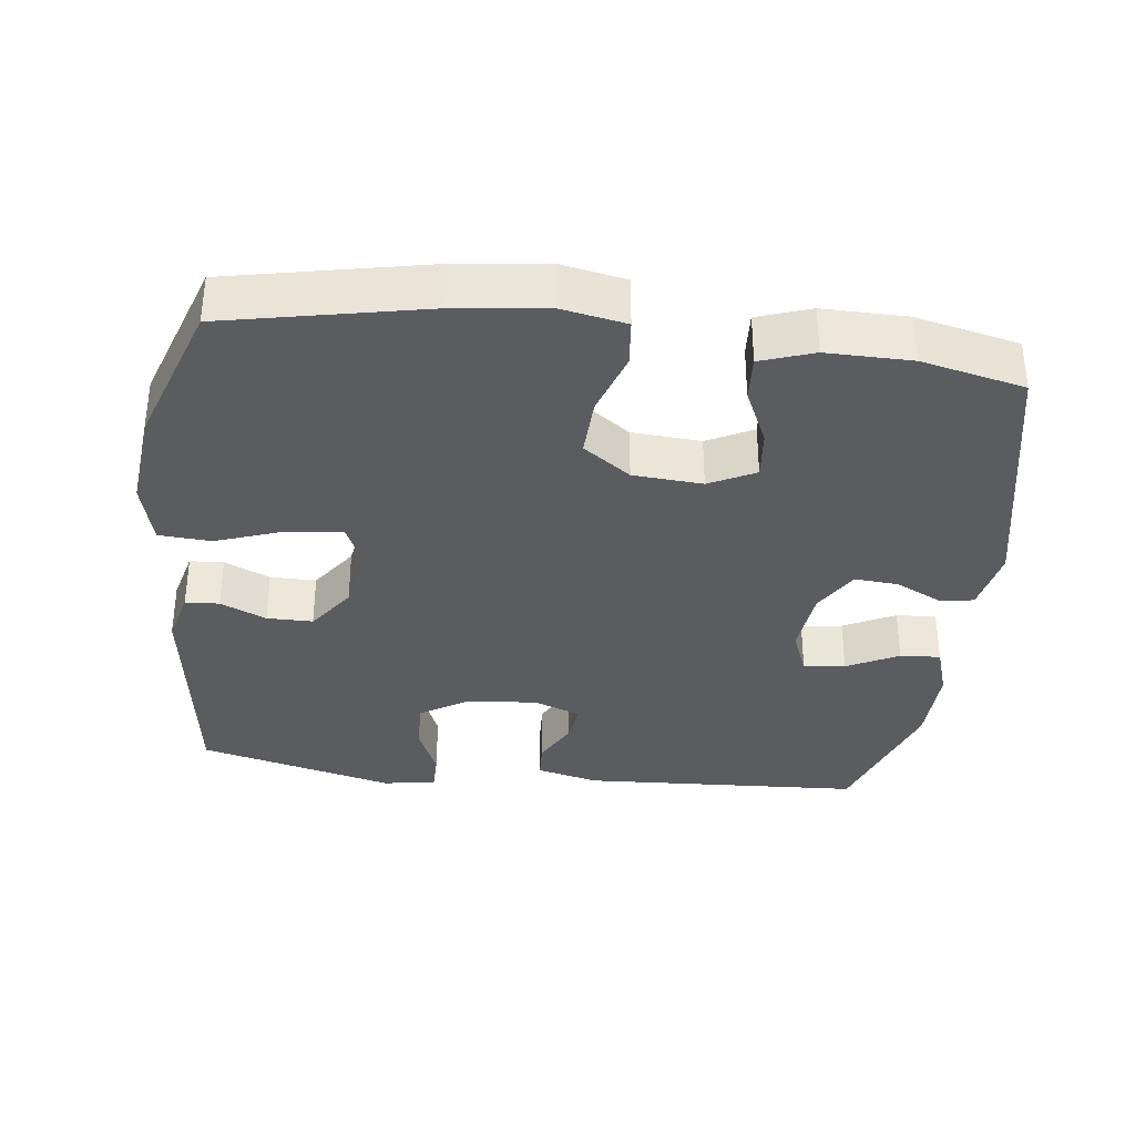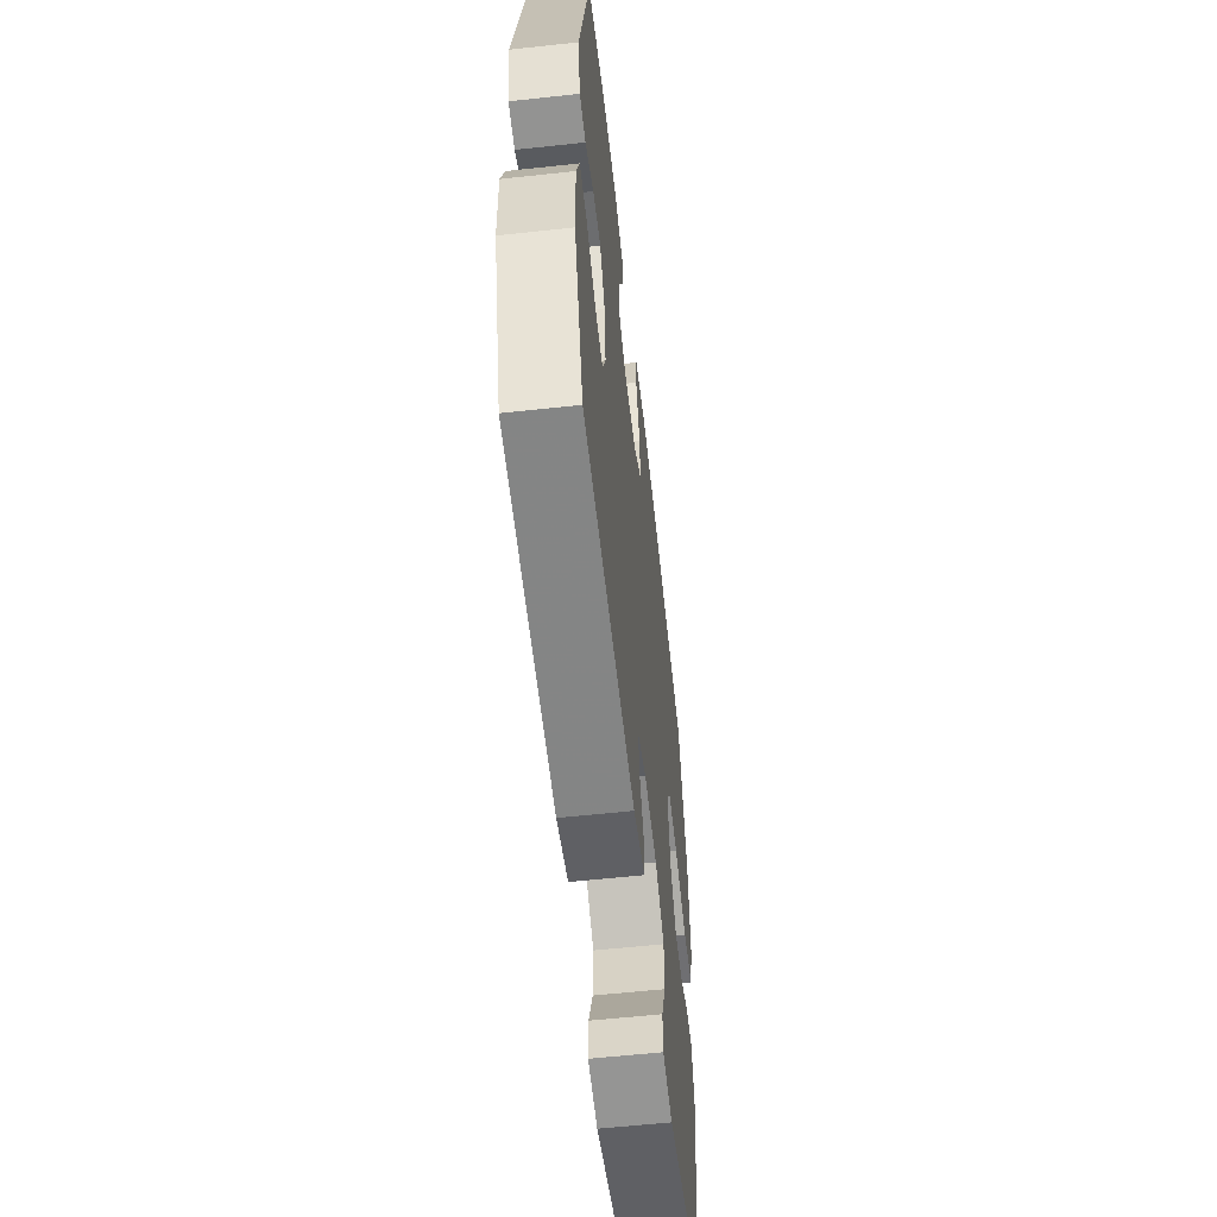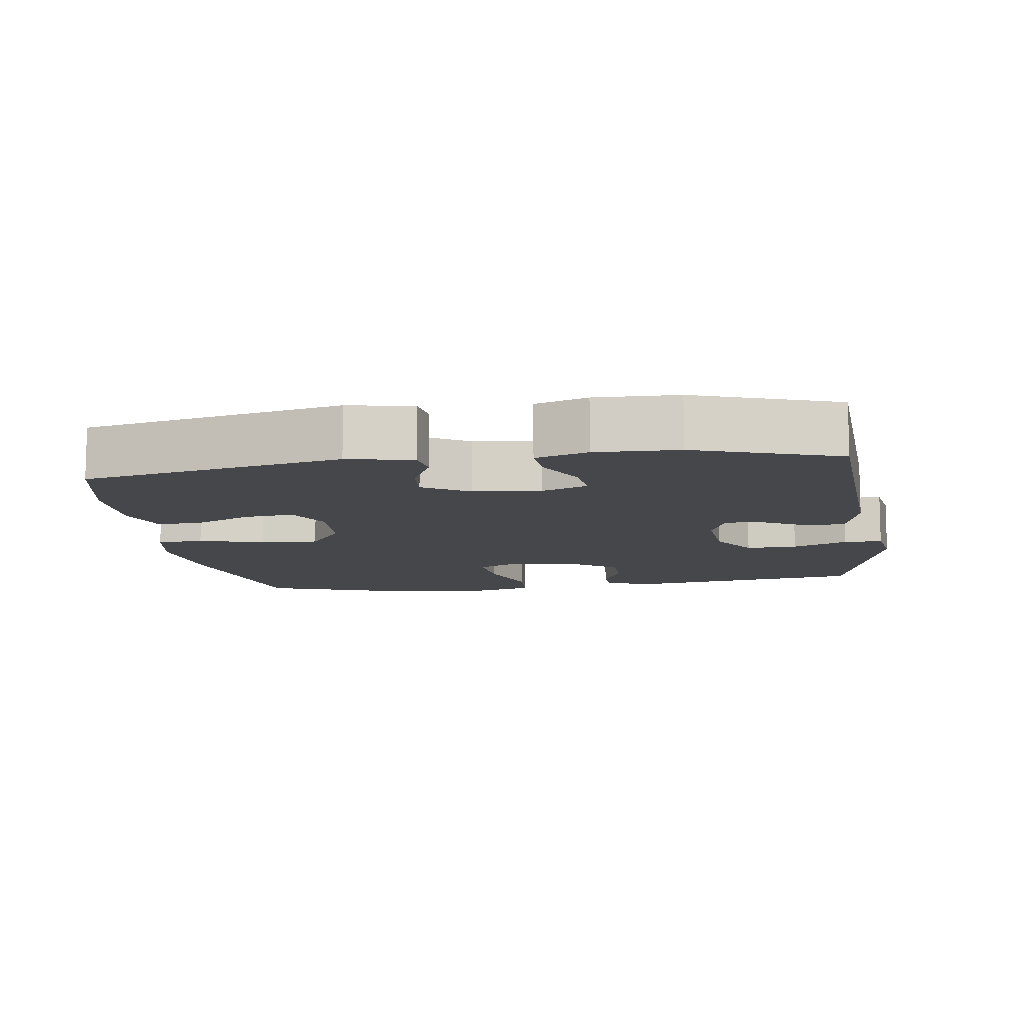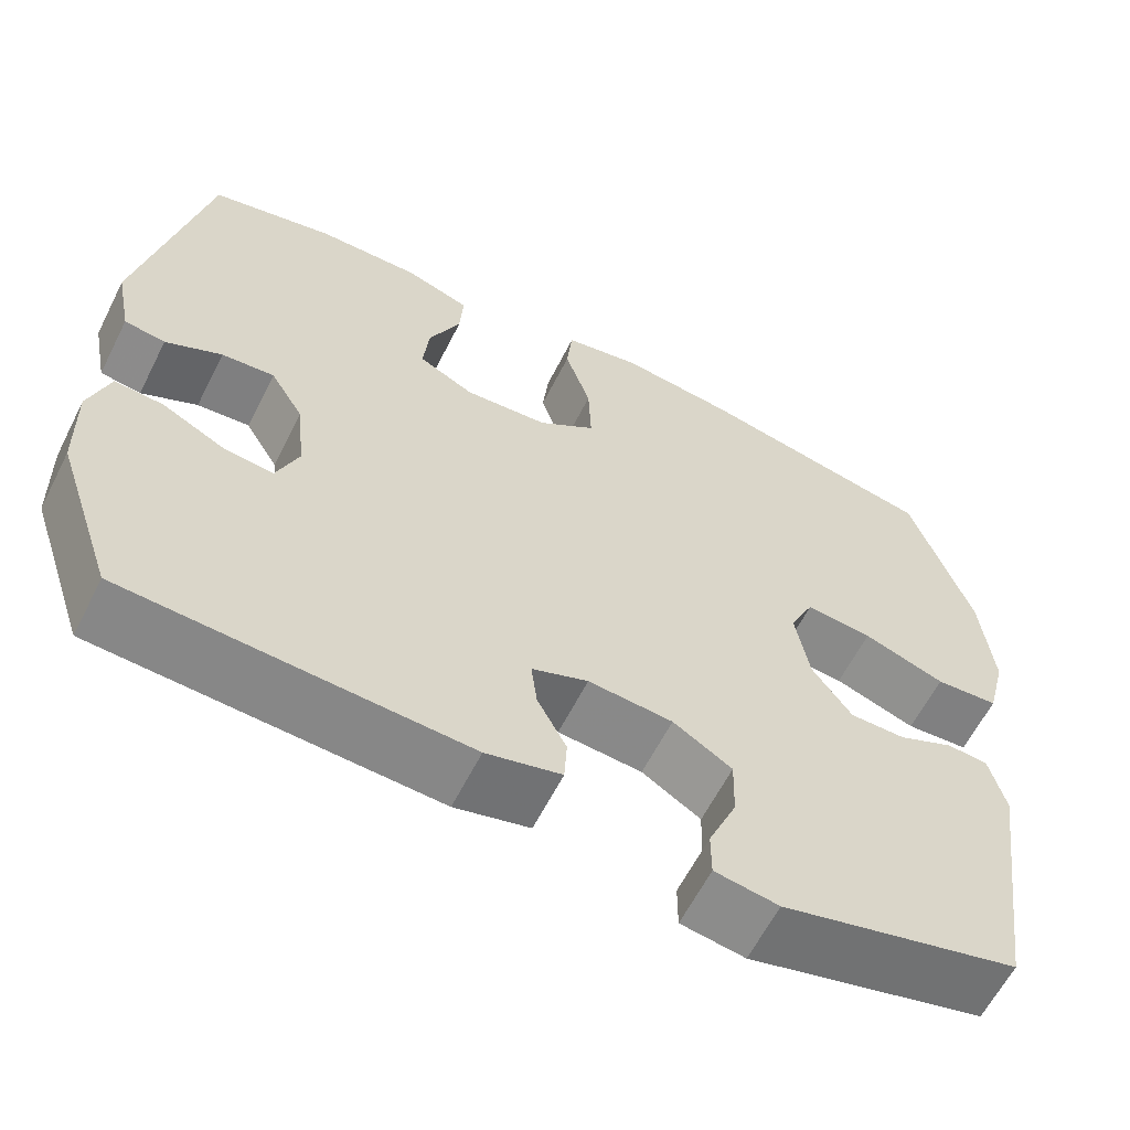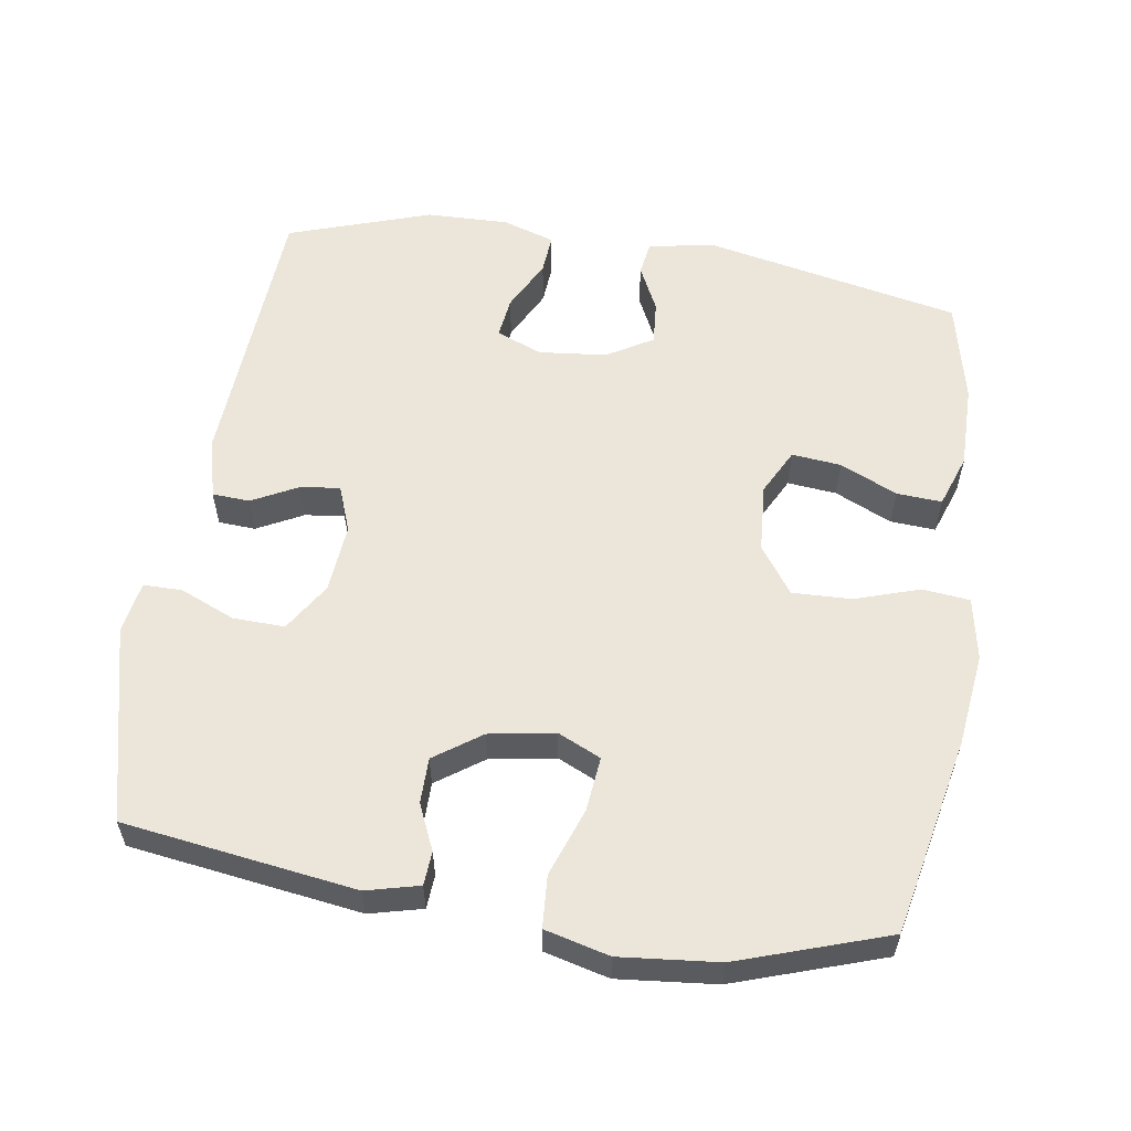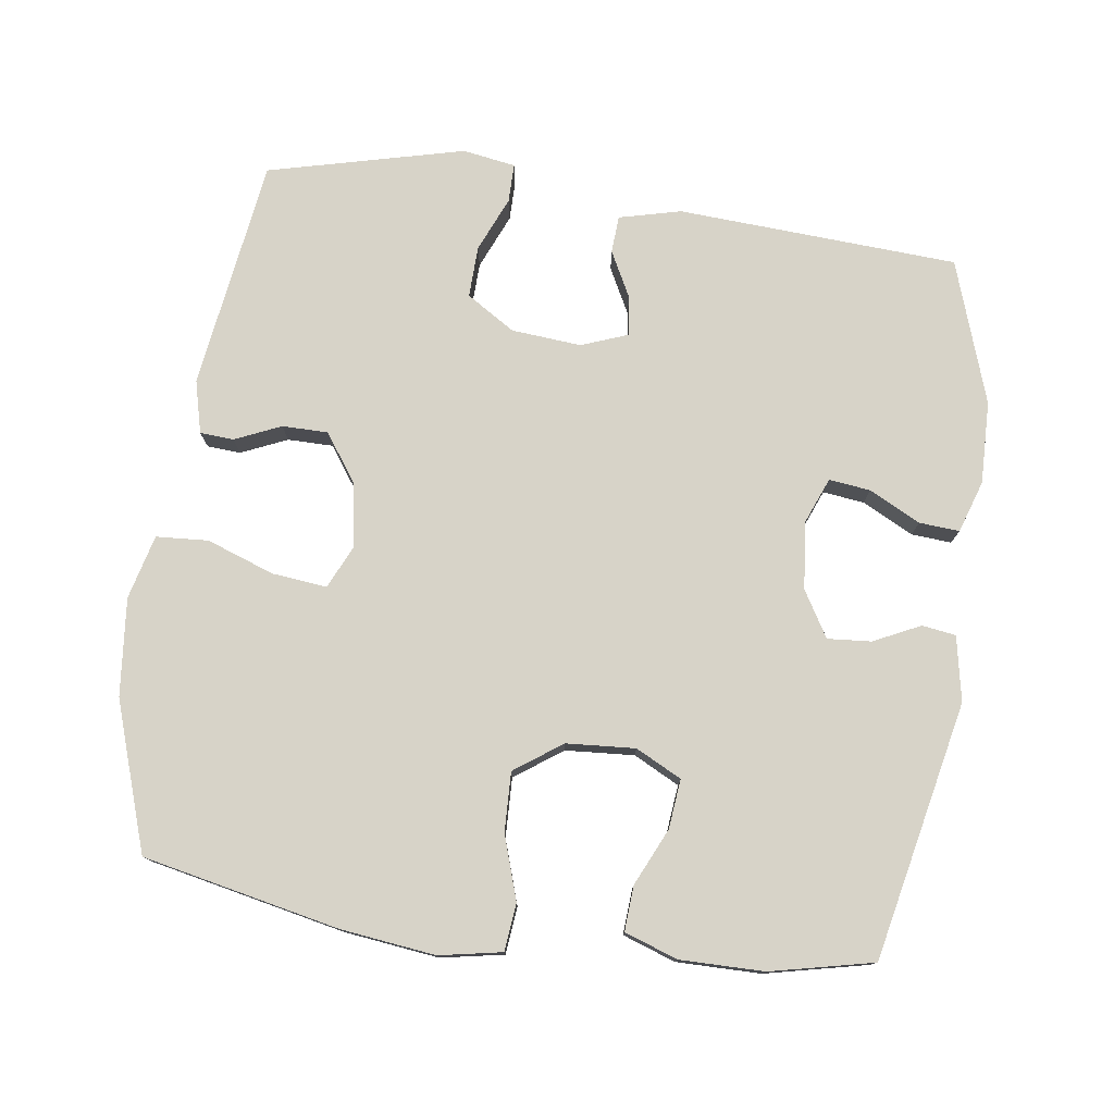
<metadata>
{"format":"obj","ext":"obj","renderer":"f3d","projection":"perspective","resolution":1024,"background":"white","views":[{"elev":-34.9,"azim":-7.0,"up":"+Y"},{"elev":-58.5,"azim":96.4,"up":"+Z"},{"elev":-10.5,"azim":98.3,"up":"+Y"},{"elev":-61.5,"azim":153.2,"up":"+Z"},{"elev":57.1,"azim":-81.1,"up":"+Y"},{"elev":77.2,"azim":8.1,"up":"+Y"}]}
</metadata>
<code>
v 0.5 0.07 0.5
v 0.576 0.07 0.134
v 0.558 0.07 0.042
v 0.51 0.07 0.035
v 0.444 0.07 0.067
v 0.382 0.07 0.072
v 0.343 0.07 0.007
v 0.333 0.07 -0.089
v 0.359 0.07 -0.154
v 0.418 0.07 -0.147
v 0.491 0.07 -0.11
v 0.548 0.07 -0.106
v 0.572 0.07 -0.18
v 0.569 0.07 -0.297
v 0.5 0.07 -0.5
v 0.102 0.07 -0.522
v 0.014 0.07 -0.5
v 0.011 0.07 -0.447
v 0.045 0.07 -0.382
v 0.052 0.07 -0.326
v -0.014 0.07 -0.301
v -0.113 0.07 -0.309
v -0.182 0.07 -0.352
v -0.18 0.07 -0.425
v -0.147 0.07 -0.503
v -0.147 0.07 -0.558
v -0.222 0.07 -0.57
v -0.5 0.07 -0.5
v -0.546 0.07 -0.172
v -0.527 0.07 -0.097
v -0.479 0.07 -0.094
v -0.414 0.07 -0.123
v -0.349 0.07 -0.123
v -0.302 0.07 -0.057
v -0.286 0.07 0.036
v -0.314 0.07 0.097
v -0.392 0.07 0.089
v -0.488 0.07 0.055
v -0.562 0.07 0.06
v -0.585 0.07 0.151
v -0.571 0.07 0.29
v -0.5 0.07 0.5
v -0.22 0.07 0.558
v -0.086 0.07 0.574
v 0.003 0.07 0.557
v 0.01 0.07 0.49
v -0.02 0.07 0.399
v -0.023 0.07 0.315
v 0.044 0.07 0.267
v 0.142 0.07 0.26
v 0.207 0.07 0.293
v 0.2 0.07 0.363
v 0.163 0.07 0.444
v 0.159 0.07 0.508
v 0.234 0.07 0.534
v 0.354 0.07 0.533
v 0.5 0 0.5
v 0.576 0 0.134
v 0.558 0 0.042
v 0.51 0 0.035
v 0.444 0 0.067
v 0.382 0 0.072
v 0.343 0 0.007
v 0.333 0 -0.089
v 0.359 0 -0.154
v 0.418 0 -0.147
v 0.491 0 -0.11
v 0.548 0 -0.106
v 0.572 0 -0.18
v 0.569 0 -0.297
v 0.5 0 -0.5
v 0.102 0 -0.522
v 0.014 0 -0.5
v 0.011 0 -0.447
v 0.045 0 -0.382
v 0.052 0 -0.326
v -0.014 0 -0.301
v -0.113 0 -0.309
v -0.182 0 -0.352
v -0.18 0 -0.425
v -0.147 0 -0.503
v -0.147 0 -0.558
v -0.222 0 -0.57
v -0.5 0 -0.5
v -0.546 0 -0.172
v -0.527 0 -0.097
v -0.479 0 -0.094
v -0.414 0 -0.123
v -0.349 0 -0.123
v -0.302 0 -0.057
v -0.286 0 0.036
v -0.314 0 0.097
v -0.392 0 0.089
v -0.488 0 0.055
v -0.562 0 0.06
v -0.585 0 0.151
v -0.571 0 0.29
v -0.5 0 0.5
v -0.22 0 0.558
v -0.086 0 0.574
v 0.003 0 0.557
v 0.01 0 0.49
v -0.02 0 0.399
v -0.023 0 0.315
v 0.044 0 0.267
v 0.142 0 0.26
v 0.207 0 0.293
v 0.2 0 0.363
v 0.163 0 0.444
v 0.159 0 0.508
v 0.234 0 0.534
v 0.354 0 0.533
f 3 4 5
f 2 3 5
f 1 2 5
f 56 1 5
f 55 56 5
f 54 55 5
f 53 54 5
f 52 53 5
f 51 52 5 6
f 50 51 6 7
f 49 50 7 8
f 48 49 8 9
f 45 46 47
f 44 45 47
f 43 44 47
f 42 43 47
f 41 42 47
f 40 41 47
f 39 40 47
f 38 39 47
f 37 38 47
f 36 37 47 48
f 35 36 48 9
f 30 31 32
f 29 30 32
f 28 29 32
f 27 28 32
f 26 27 32
f 25 26 32
f 24 25 32
f 23 24 32 33
f 22 23 33 34
f 17 18 19
f 16 17 19
f 15 16 19
f 14 15 19
f 13 14 19
f 12 13 19
f 11 12 19
f 10 11 19
f 9 10 19 20
f 34 35 9
f 22 34 9
f 21 22 9
f 9 20 21
f 61 60 59
f 61 59 58
f 61 58 57
f 61 57 112
f 61 112 111
f 61 111 110
f 61 110 109
f 61 109 108
f 62 61 108 107
f 63 62 107 106
f 64 63 106 105
f 65 64 105 104
f 103 102 101
f 103 101 100
f 103 100 99
f 103 99 98
f 103 98 97
f 103 97 96
f 103 96 95
f 103 95 94
f 103 94 93
f 104 103 93 92
f 65 104 92 91
f 88 87 86
f 88 86 85
f 88 85 84
f 88 84 83
f 88 83 82
f 88 82 81
f 88 81 80
f 89 88 80 79
f 90 89 79 78
f 75 74 73
f 75 73 72
f 75 72 71
f 75 71 70
f 75 70 69
f 75 69 68
f 75 68 67
f 75 67 66
f 76 75 66 65
f 65 91 90
f 65 90 78
f 65 78 77
f 77 76 65
f 1 57 58 2
f 2 58 59 3
f 3 59 60 4
f 4 60 61 5
f 5 61 62 6
f 6 62 63 7
f 7 63 64 8
f 8 64 65 9
f 9 65 66 10
f 10 66 67 11
f 11 67 68 12
f 12 68 69 13
f 13 69 70 14
f 14 70 71 15
f 15 71 72 16
f 16 72 73 17
f 17 73 74 18
f 18 74 75 19
f 19 75 76 20
f 20 76 77 21
f 21 77 78 22
f 22 78 79 23
f 23 79 80 24
f 24 80 81 25
f 25 81 82 26
f 26 82 83 27
f 27 83 84 28
f 28 84 85 29
f 29 85 86 30
f 30 86 87 31
f 31 87 88 32
f 32 88 89 33
f 33 89 90 34
f 34 90 91 35
f 35 91 92 36
f 36 92 93 37
f 37 93 94 38
f 38 94 95 39
f 39 95 96 40
f 40 96 97 41
f 41 97 98 42
f 42 98 99 43
f 43 99 100 44
f 44 100 101 45
f 45 101 102 46
f 46 102 103 47
f 47 103 104 48
f 48 104 105 49
f 49 105 106 50
f 50 106 107 51
f 51 107 108 52
f 52 108 109 53
f 53 109 110 54
f 54 110 111 55
f 55 111 112 56
f 56 112 57 1

</code>
